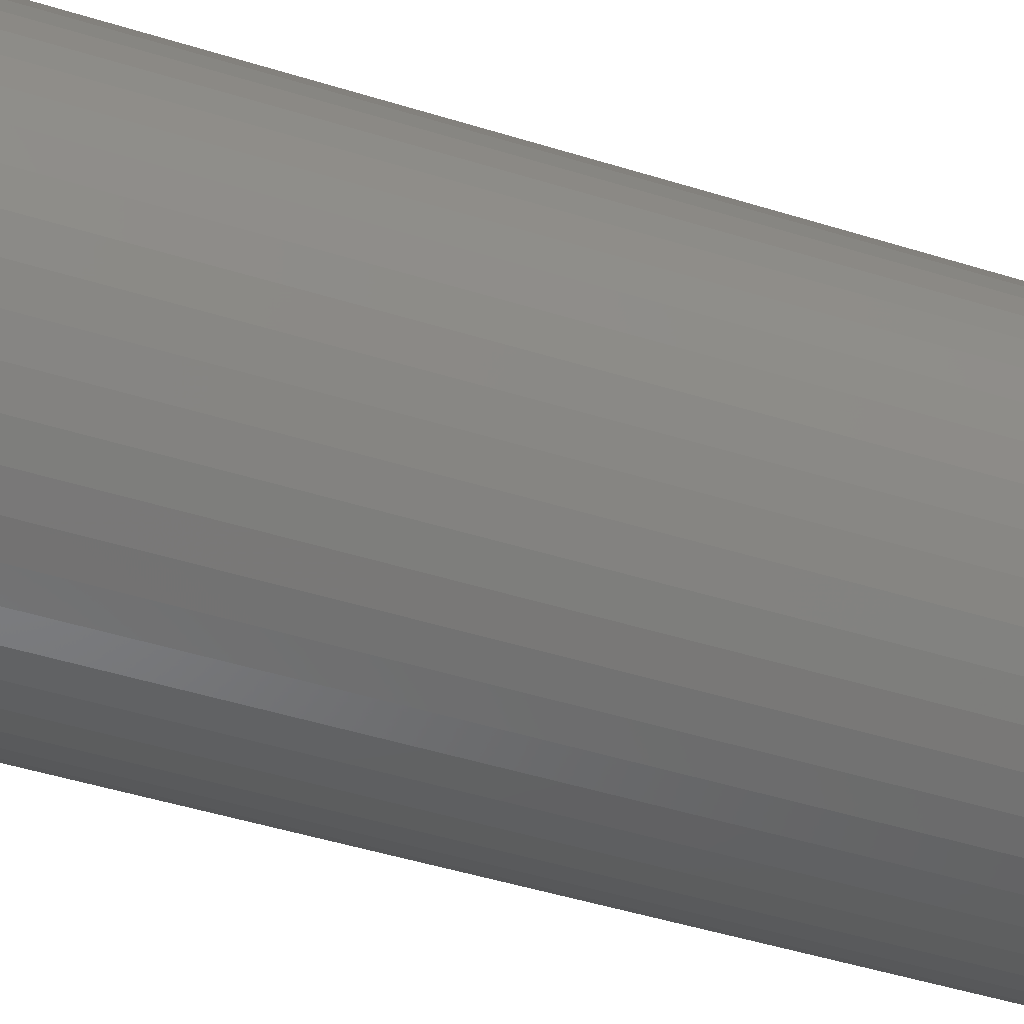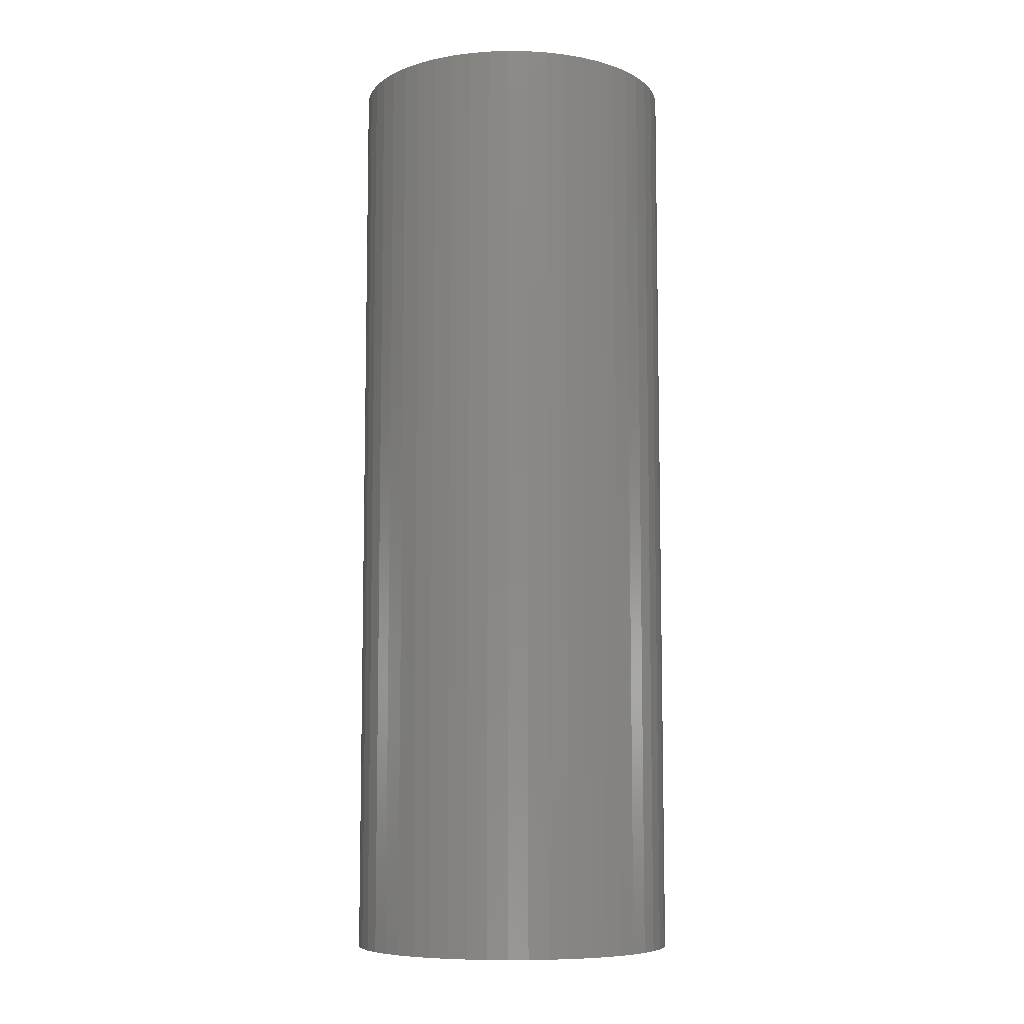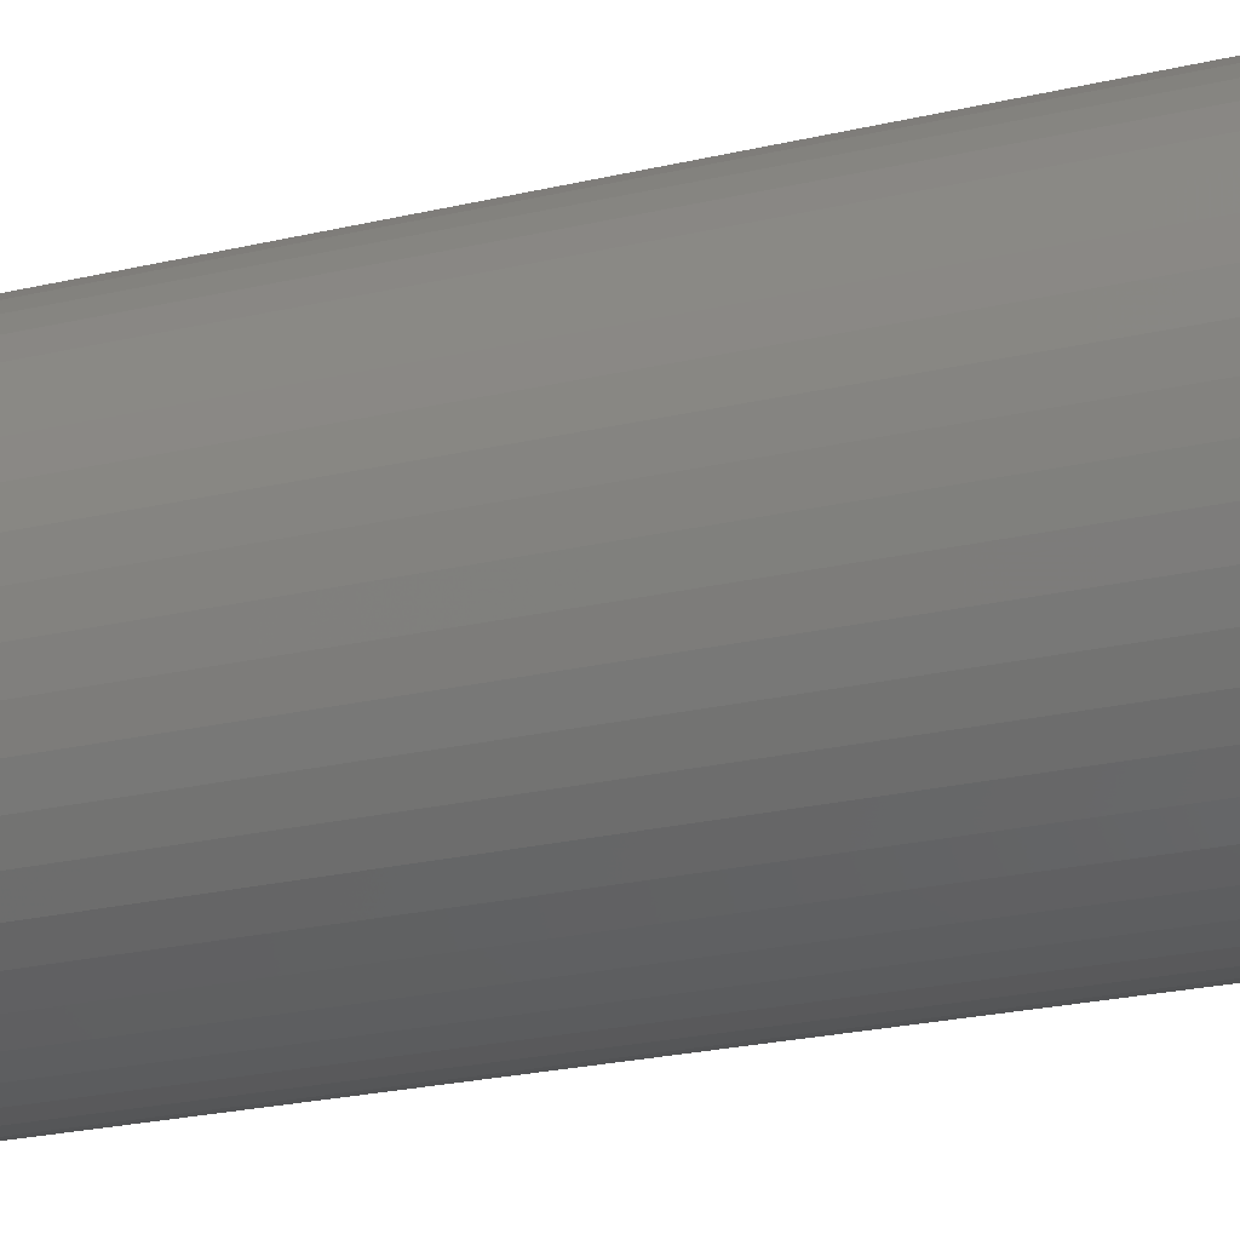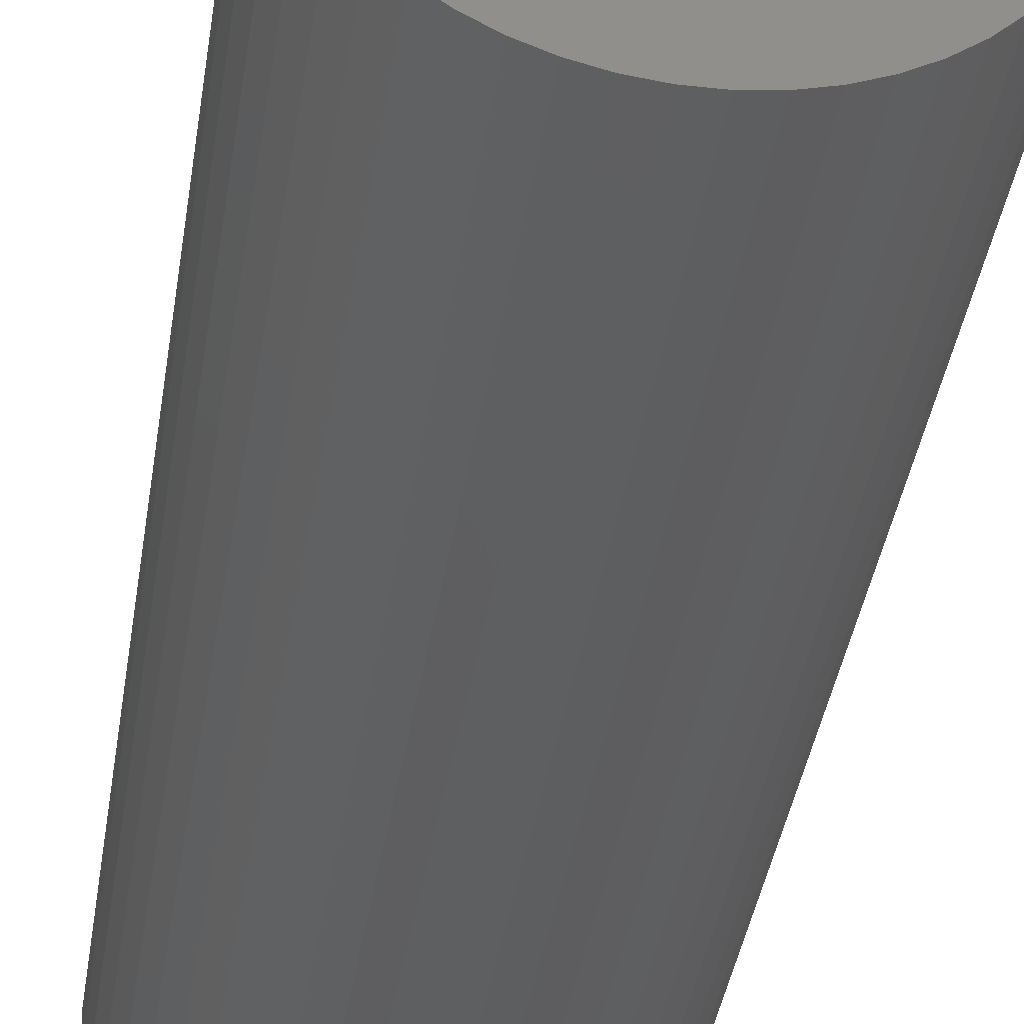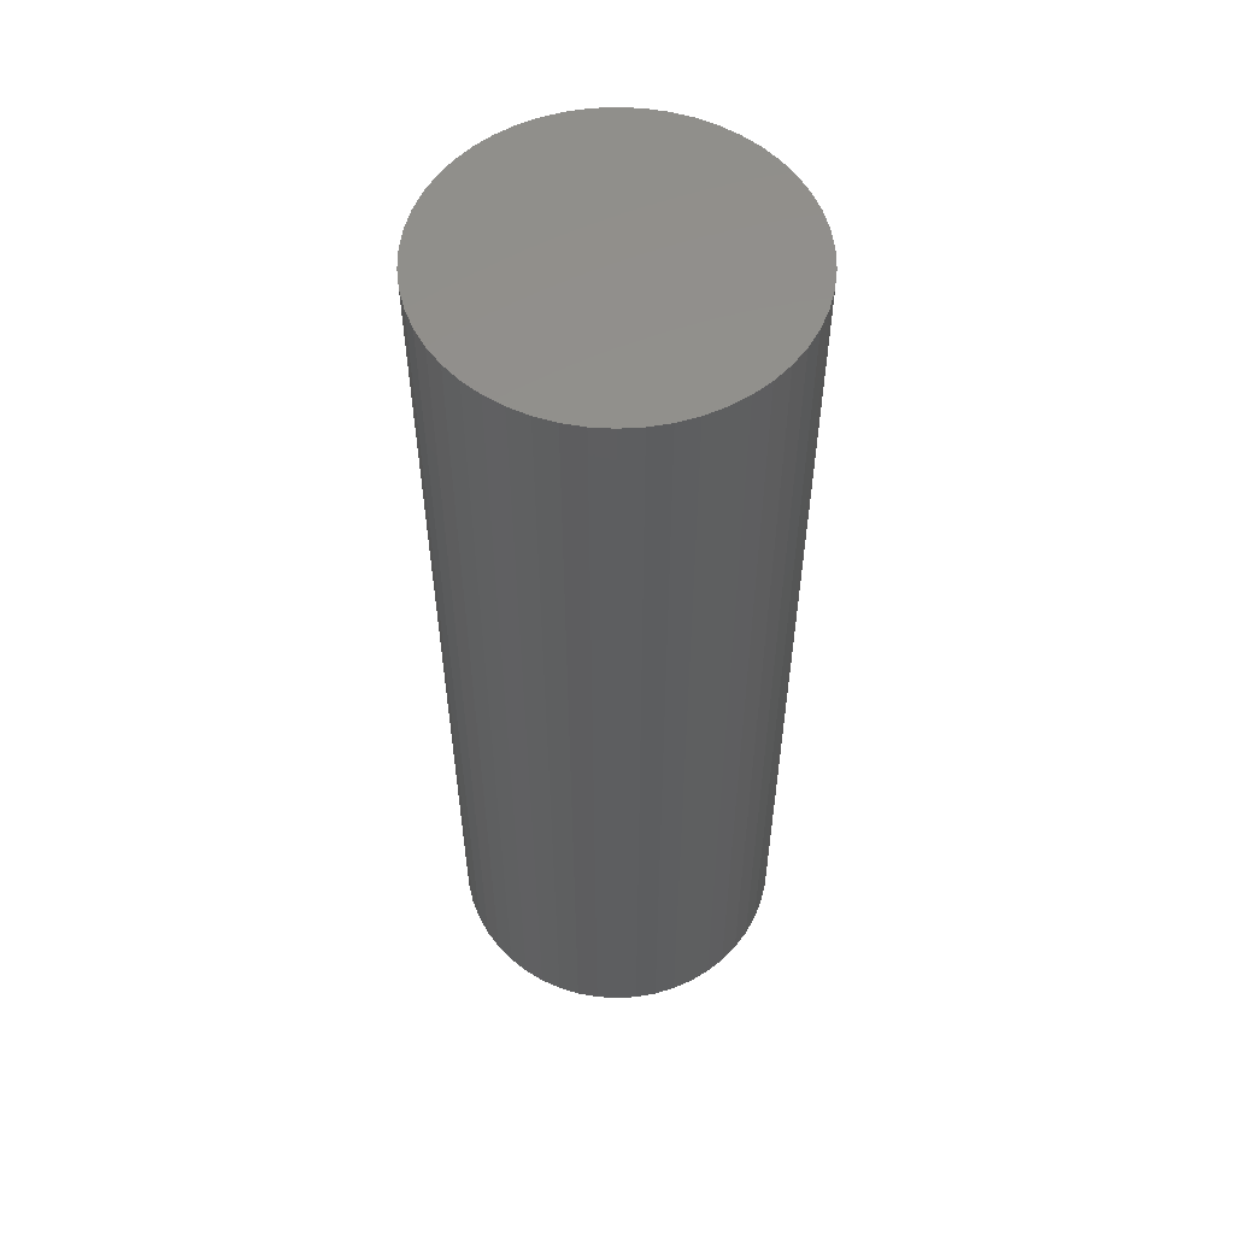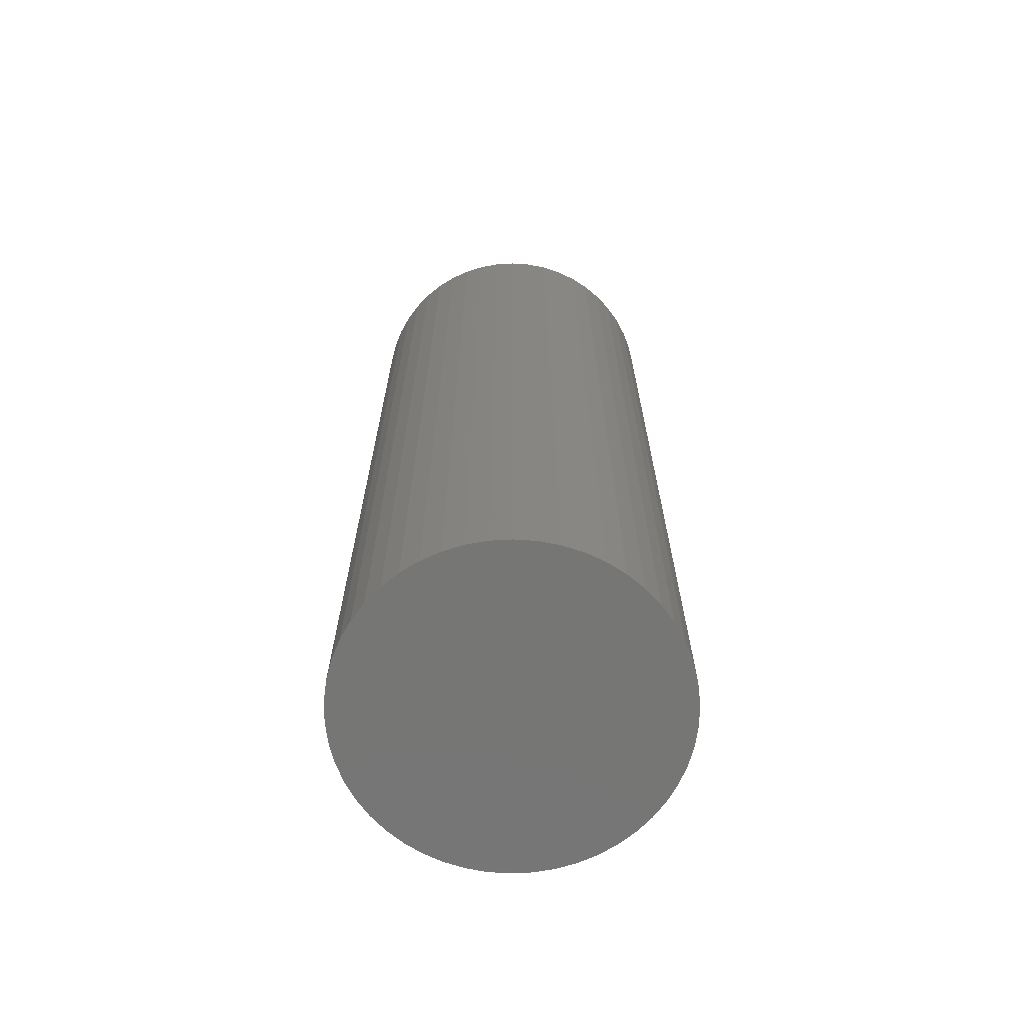
<metadata>
{"format":"stl","ext":"stl","renderer":"f3d","projection":"perspective","resolution":1024,"background":"white","views":[{"elev":-43.9,"azim":-110.5,"up":"+Y"},{"elev":-8.1,"azim":-38.1,"up":"+Z"},{"elev":-22.2,"azim":-67.1,"up":"+Y"},{"elev":-36.9,"azim":171.8,"up":"+Y"},{"elev":55.3,"azim":-39.5,"up":"+Z"},{"elev":-68.1,"azim":32.0,"up":"+Z"}]}
</metadata>
<code>
# stl→obj: 100 verts, 196 faces
v 11.35 0 32.5
v 11.26 1.423 -32.5
v 11.26 1.423 32.5
v 11.35 0 -32.5
v 11.26 -1.423 32.5
v 10.99 2.823 32.5
v 10.99 -2.823 32.5
v 10.55 4.178 32.5
v 10.55 -4.178 32.5
v 9.946 5.468 32.5
v 9.946 -5.468 32.5
v 9.182 6.671 32.5
v 9.182 -6.671 32.5
v 8.274 7.77 32.5
v 8.274 -7.77 32.5
v 7.235 8.745 32.5
v 7.235 -8.745 32.5
v 6.082 9.583 32.5
v 6.082 -9.583 32.5
v 4.833 10.27 32.5
v 4.833 -10.27 32.5
v 3.507 10.79 32.5
v 3.507 -10.79 32.5
v 2.127 11.15 32.5
v 2.127 -11.15 32.5
v 0.7127 11.33 32.5
v 0.7127 -11.33 32.5
v -0.7127 11.33 32.5
v -0.7127 -11.33 32.5
v -2.127 11.15 32.5
v -2.127 -11.15 32.5
v -3.507 10.79 32.5
v -3.507 -10.79 32.5
v -4.833 10.27 32.5
v -4.833 -10.27 32.5
v -6.082 9.583 32.5
v -6.082 -9.583 32.5
v -7.235 8.745 32.5
v -7.235 -8.745 32.5
v -8.274 7.77 32.5
v -8.274 -7.77 32.5
v -9.182 6.671 32.5
v -9.182 -6.671 32.5
v -9.946 5.468 32.5
v -9.946 -5.468 32.5
v -10.55 4.178 32.5
v -10.55 -4.178 32.5
v -10.99 2.823 32.5
v -10.99 -2.823 32.5
v -11.26 1.423 32.5
v -11.26 -1.423 32.5
v -11.35 0 32.5
v 0.7127 11.33 -32.5
v -0.7127 11.33 -32.5
v 11.26 -1.423 -32.5
v 10.99 -2.823 -32.5
v 10.99 2.823 -32.5
v 10.55 -4.178 -32.5
v 10.55 4.178 -32.5
v 9.946 -5.468 -32.5
v 9.946 5.468 -32.5
v 9.182 -6.671 -32.5
v 9.182 6.671 -32.5
v 8.274 -7.77 -32.5
v 8.274 7.77 -32.5
v 7.235 -8.745 -32.5
v 7.235 8.745 -32.5
v 6.082 -9.583 -32.5
v 6.082 9.583 -32.5
v 4.833 -10.27 -32.5
v 4.833 10.27 -32.5
v 3.507 -10.79 -32.5
v 3.507 10.79 -32.5
v 2.127 -11.15 -32.5
v 2.127 11.15 -32.5
v 0.7127 -11.33 -32.5
v -0.7127 -11.33 -32.5
v -2.127 -11.15 -32.5
v -2.127 11.15 -32.5
v -3.507 -10.79 -32.5
v -3.507 10.79 -32.5
v -4.833 -10.27 -32.5
v -4.833 10.27 -32.5
v -6.082 -9.583 -32.5
v -6.082 9.583 -32.5
v -7.235 -8.745 -32.5
v -7.235 8.745 -32.5
v -8.274 -7.77 -32.5
v -8.274 7.77 -32.5
v -9.182 -6.671 -32.5
v -9.182 6.671 -32.5
v -9.946 -5.468 -32.5
v -9.946 5.468 -32.5
v -10.55 -4.178 -32.5
v -10.55 4.178 -32.5
v -10.99 -2.823 -32.5
v -10.99 2.823 -32.5
v -11.26 -1.423 -32.5
v -11.26 1.423 -32.5
v -11.35 0 -32.5
f 1 2 3
f 2 1 4
f 3 5 1
f 6 5 3
f 6 7 5
f 8 7 6
f 8 9 7
f 10 9 8
f 10 11 9
f 12 11 10
f 12 13 11
f 14 13 12
f 14 15 13
f 16 15 14
f 16 17 15
f 18 17 16
f 18 19 17
f 20 19 18
f 20 21 19
f 22 21 20
f 22 23 21
f 24 23 22
f 24 25 23
f 26 25 24
f 26 27 25
f 28 27 26
f 28 29 27
f 30 29 28
f 30 31 29
f 32 31 30
f 32 33 31
f 34 33 32
f 34 35 33
f 36 35 34
f 36 37 35
f 38 37 36
f 38 39 37
f 40 39 38
f 40 41 39
f 42 41 40
f 42 43 41
f 44 43 42
f 44 45 43
f 46 45 44
f 46 47 45
f 48 47 46
f 48 49 47
f 50 49 48
f 50 51 49
f 51 50 52
f 53 28 26
f 28 53 54
f 55 2 4
f 56 2 55
f 56 57 2
f 58 57 56
f 58 59 57
f 60 59 58
f 60 61 59
f 62 61 60
f 62 63 61
f 64 63 62
f 64 65 63
f 66 65 64
f 66 67 65
f 68 67 66
f 68 69 67
f 70 69 68
f 70 71 69
f 72 71 70
f 72 73 71
f 74 73 72
f 74 75 73
f 76 75 74
f 76 53 75
f 77 53 76
f 77 54 53
f 78 54 77
f 78 79 54
f 80 79 78
f 80 81 79
f 82 81 80
f 82 83 81
f 84 83 82
f 84 85 83
f 86 85 84
f 86 87 85
f 88 87 86
f 88 89 87
f 90 89 88
f 90 91 89
f 92 91 90
f 92 93 91
f 94 93 92
f 94 95 93
f 96 95 94
f 96 97 95
f 98 97 96
f 98 99 97
f 99 98 100
f 65 16 14
f 16 65 67
f 87 40 38
f 40 87 89
f 81 34 32
f 34 81 83
f 8 61 10
f 61 8 59
f 3 57 6
f 57 3 2
f 10 63 12
f 63 10 61
f 73 24 22
f 24 73 75
f 69 20 18
f 20 69 71
f 95 44 93
f 44 95 46
f 97 46 95
f 46 97 48
f 54 30 28
f 30 54 79
f 92 47 94
f 47 92 45
f 72 21 23
f 21 72 70
f 71 22 20
f 22 71 73
f 67 18 16
f 18 67 69
f 91 40 89
f 40 91 42
f 83 36 34
f 36 83 85
f 5 4 1
f 4 5 55
f 70 19 21
f 19 70 68
f 66 15 17
f 15 66 64
f 13 60 11
f 60 13 62
f 7 55 5
f 55 7 56
f 77 27 29
f 27 77 76
f 6 59 8
f 59 6 57
f 12 65 14
f 65 12 63
f 75 26 24
f 26 75 53
f 93 42 91
f 42 93 44
f 99 48 97
f 48 99 50
f 100 50 99
f 50 100 52
f 85 38 36
f 38 85 87
f 79 32 30
f 32 79 81
f 11 58 9
f 58 11 60
f 82 33 35
f 33 82 80
f 88 43 90
f 43 88 41
f 90 45 92
f 45 90 43
f 94 49 96
f 49 94 47
f 96 51 98
f 51 96 49
f 98 52 100
f 52 98 51
f 74 23 25
f 23 74 72
f 76 25 27
f 25 76 74
f 15 62 13
f 62 15 64
f 68 17 19
f 17 68 66
f 9 56 7
f 56 9 58
f 78 29 31
f 29 78 77
f 80 31 33
f 31 80 78
f 88 39 41
f 39 88 86
f 86 37 39
f 37 86 84
f 84 35 37
f 35 84 82

</code>
